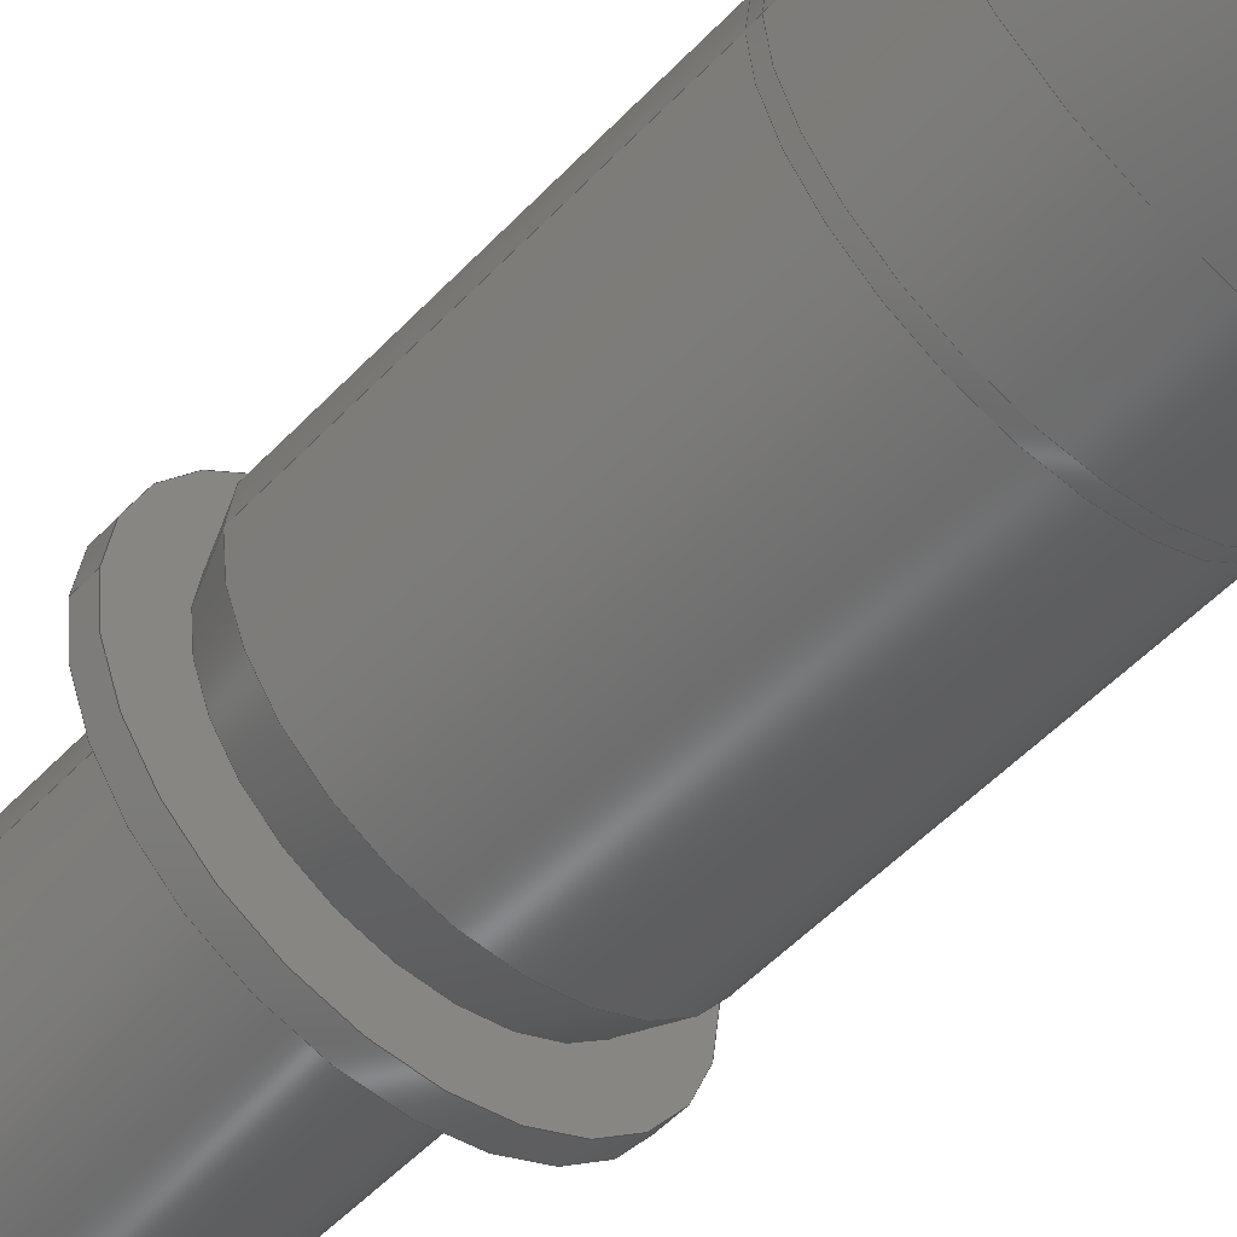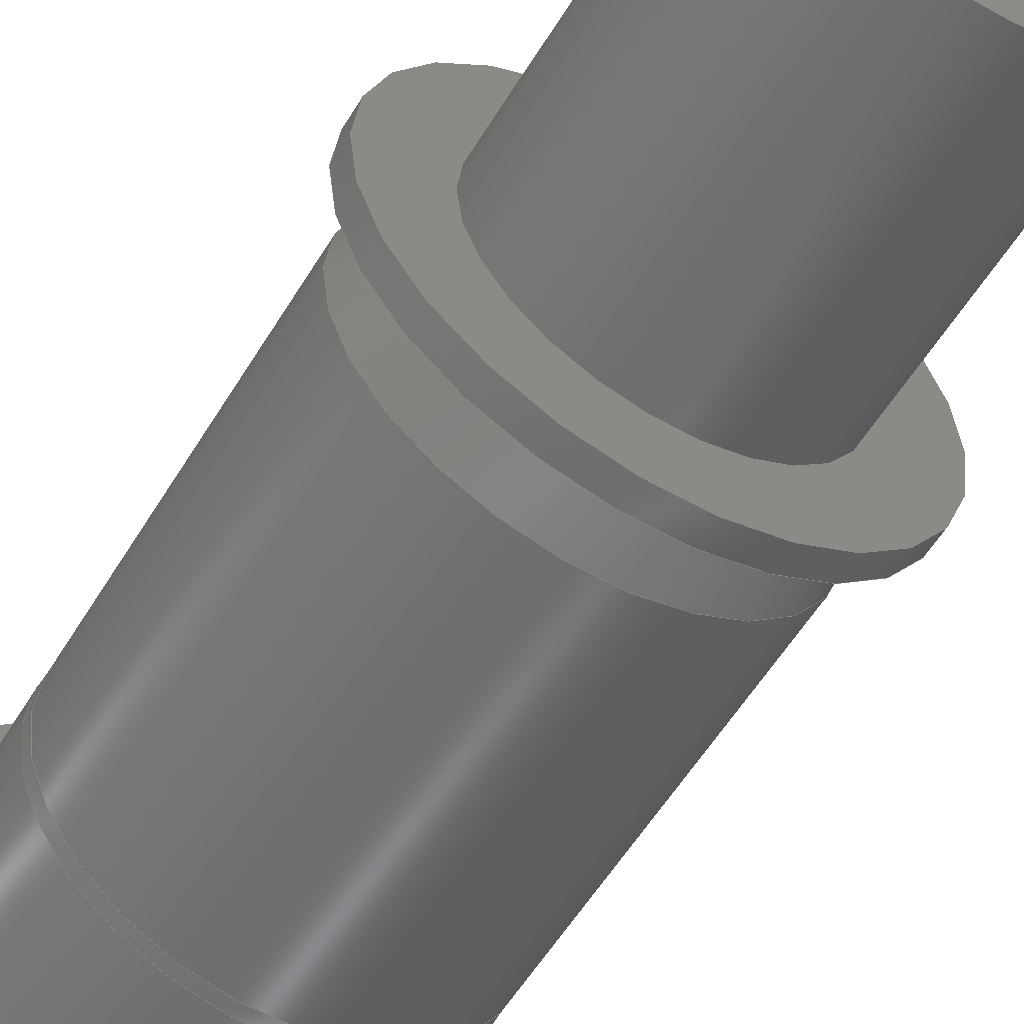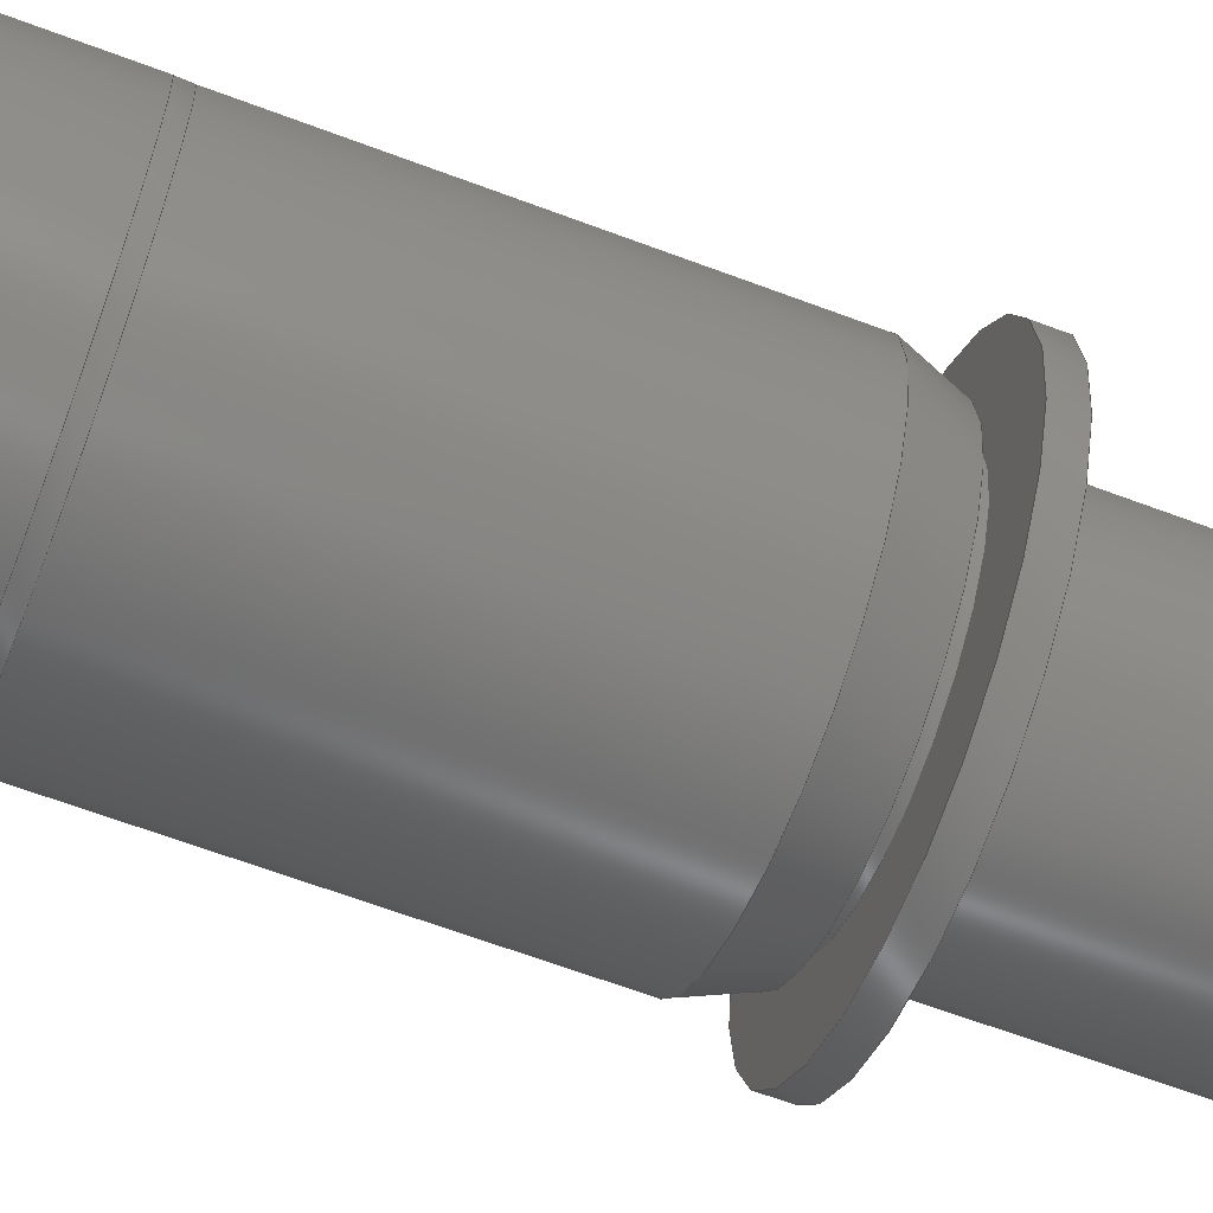
<metadata>
{"format":"step","ext":"step","renderer":"f3d","projection":"perspective","resolution":1024,"background":"white","views":[{"elev":-54.3,"azim":137.5,"up":"+Y"},{"elev":-56.2,"azim":-30.8,"up":"+Y"},{"elev":-63.9,"azim":-110.9,"up":"+Y"}]}
</metadata>
<code>
ISO-10303-21;
DATA;
#1 = APPLICATION_PROTOCOL_DEFINITION('international standard',
  'automotive_design',2000,#2);
#2 = APPLICATION_CONTEXT(
  'core data for automotive mechanical design processes');
#3 = SHAPE_DEFINITION_REPRESENTATION(#4,#10);
#4 = PRODUCT_DEFINITION_SHAPE('','',#5);
#5 = PRODUCT_DEFINITION('design','',#6,#9);
#6 = PRODUCT_DEFINITION_FORMATION('','',#7);
#7 = PRODUCT('Body','Body','',(#8));
#8 = PRODUCT_CONTEXT('',#2,'mechanical');
#9 = PRODUCT_DEFINITION_CONTEXT('part definition',#2,'design');
#10 = ADVANCED_BREP_SHAPE_REPRESENTATION('',(#11,#15),#333);
#11 = AXIS2_PLACEMENT_3D('',#12,#13,#14);
#12 = CARTESIAN_POINT('',(0,0,0));
#13 = DIRECTION('',(0,0,1));
#14 = DIRECTION('',(1,0,-0));
#15 = MANIFOLD_SOLID_BREP('',#16);
#16 = CLOSED_SHELL('',(#17,#50,#69,#86,#111,#131,#156,#181,#206,#231,
    #251,#276,#296,#321));
#17 = ADVANCED_FACE('',(#18),#45,.T.);
#18 = FACE_BOUND('',#19,.F.);
#19 = EDGE_LOOP('',(#20,#29,#37,#44));
#20 = ORIENTED_EDGE('',*,*,#21,.T.);
#21 = EDGE_CURVE('',#22,#22,#24,.T.);
#22 = VERTEX_POINT('',#23);
#23 = CARTESIAN_POINT('',(0.585,1.898e-15,2.85));
#24 = CIRCLE('',#25,0.585);
#25 = AXIS2_PLACEMENT_3D('',#26,#27,#28);
#26 = CARTESIAN_POINT('',(-9.492e-16,2.215e-15,2.85)
  );
#27 = DIRECTION('',(3.331e-16,-7.772e-16,-1));
#28 = DIRECTION('',(1,-5.409e-16,3.331e-16));
#29 = ORIENTED_EDGE('',*,*,#30,.T.);
#30 = EDGE_CURVE('',#22,#31,#33,.T.);
#31 = VERTEX_POINT('',#32);
#32 = CARTESIAN_POINT('',(0.585,2.724e-15,4.09));
#33 = LINE('',#34,#35);
#34 = CARTESIAN_POINT('',(0.585,1.898e-15,2.85));
#35 = VECTOR('',#36,1);
#36 = DIRECTION('',(6.267e-16,6.661e-16,1));
#37 = ORIENTED_EDGE('',*,*,#38,.F.);
#38 = EDGE_CURVE('',#31,#31,#39,.T.);
#39 = CIRCLE('',#40,0.585);
#40 = AXIS2_PLACEMENT_3D('',#41,#42,#43);
#41 = CARTESIAN_POINT('',(-1.362e-15,3.179e-15,4.09)
  );
#42 = DIRECTION('',(3.331e-16,-7.772e-16,-1));
#43 = DIRECTION('',(1,-7.762e-16,3.331e-16));
#44 = ORIENTED_EDGE('',*,*,#30,.F.);
#45 = CYLINDRICAL_SURFACE('',#46,0.585);
#46 = AXIS2_PLACEMENT_3D('',#47,#48,#49);
#47 = CARTESIAN_POINT('',(-9.492e-16,2.215e-15,2.85)
  );
#48 = DIRECTION('',(-3.331e-16,7.772e-16,1));
#49 = DIRECTION('',(1,-5.409e-16,3.331e-16));
#50 = ADVANCED_FACE('',(#51),#64,.T.);
#51 = FACE_BOUND('',#52,.F.);
#52 = EDGE_LOOP('',(#53,#54,#63));
#53 = ORIENTED_EDGE('',*,*,#38,.T.);
#54 = ORIENTED_EDGE('',*,*,#55,.T.);
#55 = EDGE_CURVE('',#31,#56,#58,.T.);
#56 = VERTEX_POINT('',#57);
#57 = CARTESIAN_POINT('',(3.519e-17,2.831e-15,4.25)
  );
#58 = CIRCLE('',#59,1.149);
#59 = AXIS2_PLACEMENT_3D('',#60,#61,#62);
#60 = CARTESIAN_POINT('',(-1.88e-31,2.065e-15,
    3.101));
#61 = DIRECTION('',(0,-1,6.661e-16));
#62 = DIRECTION('',(1,0,0));
#63 = ORIENTED_EDGE('',*,*,#55,.F.);
#64 = SPHERICAL_SURFACE('',#65,1.149);
#65 = AXIS2_PLACEMENT_3D('',#66,#67,#68);
#66 = CARTESIAN_POINT('',(-1.88e-31,2.065e-15,
    3.101));
#67 = DIRECTION('',(-3.331e-16,7.772e-16,1));
#68 = DIRECTION('',(1,-1.541e-15,3.331e-16));
#69 = ADVANCED_FACE('',(#70),#81,.T.);
#70 = FACE_BOUND('',#71,.F.);
#71 = EDGE_LOOP('',(#72));
#72 = ORIENTED_EDGE('',*,*,#73,.F.);
#73 = EDGE_CURVE('',#74,#74,#76,.T.);
#74 = VERTEX_POINT('',#75);
#75 = CARTESIAN_POINT('',(0.915,0,0));
#76 = CIRCLE('',#77,0.915);
#77 = AXIS2_PLACEMENT_3D('',#78,#79,#80);
#78 = CARTESIAN_POINT('',(1.015e-31,-2.368e-31,
    -3.048e-16));
#79 = DIRECTION('',(3.331e-16,-7.772e-16,-1));
#80 = DIRECTION('',(1,2.588e-31,3.331e-16));
#81 = PLANE('',#82);
#82 = AXIS2_PLACEMENT_3D('',#83,#84,#85);
#83 = CARTESIAN_POINT('',(0,0,0));
#84 = DIRECTION('',(3.331e-16,-7.772e-16,-1));
#85 = DIRECTION('',(1,2.588e-31,3.331e-16));
#86 = ADVANCED_FACE('',(#87),#106,.T.);
#87 = FACE_BOUND('',#88,.F.);
#88 = EDGE_LOOP('',(#89,#90,#98,#105));
#89 = ORIENTED_EDGE('',*,*,#73,.T.);
#90 = ORIENTED_EDGE('',*,*,#91,.T.);
#91 = EDGE_CURVE('',#74,#92,#94,.T.);
#92 = VERTEX_POINT('',#93);
#93 = CARTESIAN_POINT('',(0.915,2.665e-16,0.4));
#94 = LINE('',#95,#96);
#95 = CARTESIAN_POINT('',(0.915,0,0));
#96 = VECTOR('',#97,1);
#97 = DIRECTION('',(0,6.661e-16,1));
#98 = ORIENTED_EDGE('',*,*,#99,.F.);
#99 = EDGE_CURVE('',#92,#92,#100,.T.);
#100 = CIRCLE('',#101,0.915);
#101 = AXIS2_PLACEMENT_3D('',#102,#103,#104);
#102 = CARTESIAN_POINT('',(-1.332e-16,3.109e-16,0.4));
#103 = DIRECTION('',(3.331e-16,-7.772e-16,-1));
#104 = DIRECTION('',(1,-4.853e-17,3.331e-16));
#105 = ORIENTED_EDGE('',*,*,#91,.F.);
#106 = CYLINDRICAL_SURFACE('',#107,0.915);
#107 = AXIS2_PLACEMENT_3D('',#108,#109,#110);
#108 = CARTESIAN_POINT('',(1.015e-31,-2.368e-31,
    -3.048e-16));
#109 = DIRECTION('',(-3.331e-16,7.772e-16,1));
#110 = DIRECTION('',(1,2.588e-31,3.331e-16));
#111 = ADVANCED_FACE('',(#112,#115),#126,.T.);
#112 = FACE_BOUND('',#113,.F.);
#113 = EDGE_LOOP('',(#114));
#114 = ORIENTED_EDGE('',*,*,#99,.T.);
#115 = FACE_BOUND('',#116,.F.);
#116 = EDGE_LOOP('',(#117));
#117 = ORIENTED_EDGE('',*,*,#118,.F.);
#118 = EDGE_CURVE('',#119,#119,#121,.T.);
#119 = VERTEX_POINT('',#120);
#120 = CARTESIAN_POINT('',(0.7525,2.665e-16,0.4));
#121 = CIRCLE('',#122,0.7525);
#122 = AXIS2_PLACEMENT_3D('',#123,#124,#125);
#123 = CARTESIAN_POINT('',(-1.332e-16,3.109e-16,0.4));
#124 = DIRECTION('',(3.331e-16,-7.772e-16,-1));
#125 = DIRECTION('',(1,-5.902e-17,3.331e-16));
#126 = PLANE('',#127);
#127 = AXIS2_PLACEMENT_3D('',#128,#129,#130);
#128 = CARTESIAN_POINT('',(-1.332e-16,3.109e-16,0.4));
#129 = DIRECTION('',(-3.331e-16,7.772e-16,1));
#130 = DIRECTION('',(-1,4.853e-17,-3.331e-16));
#131 = ADVANCED_FACE('',(#132),#151,.T.);
#132 = FACE_BOUND('',#133,.F.);
#133 = EDGE_LOOP('',(#134,#135,#143,#150));
#134 = ORIENTED_EDGE('',*,*,#118,.T.);
#135 = ORIENTED_EDGE('',*,*,#136,.T.);
#136 = EDGE_CURVE('',#119,#137,#139,.T.);
#137 = VERTEX_POINT('',#138);
#138 = CARTESIAN_POINT('',(0.7525,5.995e-16,0.9));
#139 = LINE('',#140,#141);
#140 = CARTESIAN_POINT('',(0.7525,2.665e-16,0.4));
#141 = VECTOR('',#142,1);
#142 = DIRECTION('',(0,6.661e-16,1));
#143 = ORIENTED_EDGE('',*,*,#144,.F.);
#144 = EDGE_CURVE('',#137,#137,#145,.T.);
#145 = CIRCLE('',#146,0.7525);
#146 = AXIS2_PLACEMENT_3D('',#147,#148,#149);
#147 = CARTESIAN_POINT('',(-2.998e-16,6.994e-16,0.9)
  );
#148 = DIRECTION('',(3.331e-16,-7.772e-16,-1));
#149 = DIRECTION('',(1,-1.328e-16,3.331e-16));
#150 = ORIENTED_EDGE('',*,*,#136,.F.);
#151 = CYLINDRICAL_SURFACE('',#152,0.7525);
#152 = AXIS2_PLACEMENT_3D('',#153,#154,#155);
#153 = CARTESIAN_POINT('',(-1.332e-16,3.109e-16,0.4));
#154 = DIRECTION('',(-3.331e-16,7.772e-16,1));
#155 = DIRECTION('',(1,-5.902e-17,3.331e-16));
#156 = ADVANCED_FACE('',(#157),#176,.T.);
#157 = FACE_BOUND('',#158,.F.);
#158 = EDGE_LOOP('',(#159,#160,#168,#175));
#159 = ORIENTED_EDGE('',*,*,#144,.T.);
#160 = ORIENTED_EDGE('',*,*,#161,.T.);
#161 = EDGE_CURVE('',#137,#162,#164,.T.);
#162 = VERTEX_POINT('',#163);
#163 = CARTESIAN_POINT('',(0.75,6.328e-16,0.95));
#164 = LINE('',#165,#166);
#165 = CARTESIAN_POINT('',(0.7525,5.995e-16,0.9));
#166 = VECTOR('',#167,1);
#167 = DIRECTION('',(-0.04994,6.653e-16,
    0.9988));
#168 = ORIENTED_EDGE('',*,*,#169,.F.);
#169 = EDGE_CURVE('',#162,#162,#170,.T.);
#170 = CIRCLE('',#171,0.75);
#171 = AXIS2_PLACEMENT_3D('',#172,#173,#174);
#172 = CARTESIAN_POINT('',(-3.164e-16,7.383e-16,0.95
    ));
#173 = DIRECTION('',(3.331e-16,-7.772e-16,-1));
#174 = DIRECTION('',(1,-1.406e-16,3.331e-16));
#175 = ORIENTED_EDGE('',*,*,#161,.F.);
#176 = CONICAL_SURFACE('',#177,0.7525,0.04996);
#177 = AXIS2_PLACEMENT_3D('',#178,#179,#180);
#178 = CARTESIAN_POINT('',(-2.998e-16,6.994e-16,0.9)
  );
#179 = DIRECTION('',(3.331e-16,-7.772e-16,-1));
#180 = DIRECTION('',(1,-1.328e-16,3.331e-16));
#181 = ADVANCED_FACE('',(#182),#201,.T.);
#182 = FACE_BOUND('',#183,.F.);
#183 = EDGE_LOOP('',(#184,#185,#193,#200));
#184 = ORIENTED_EDGE('',*,*,#169,.T.);
#185 = ORIENTED_EDGE('',*,*,#186,.T.);
#186 = EDGE_CURVE('',#162,#187,#189,.T.);
#187 = VERTEX_POINT('',#188);
#188 = CARTESIAN_POINT('',(0.75,1.665e-15,2.5));
#189 = LINE('',#190,#191);
#190 = CARTESIAN_POINT('',(0.75,6.328e-16,0.95));
#191 = VECTOR('',#192,1);
#192 = DIRECTION('',(0,6.661e-16,1));
#193 = ORIENTED_EDGE('',*,*,#194,.F.);
#194 = EDGE_CURVE('',#187,#187,#195,.T.);
#195 = CIRCLE('',#196,0.75);
#196 = AXIS2_PLACEMENT_3D('',#197,#198,#199);
#197 = CARTESIAN_POINT('',(-8.327e-16,1.943e-15,2.5)
  );
#198 = DIRECTION('',(3.331e-16,-7.772e-16,-1));
#199 = DIRECTION('',(1,-3.701e-16,3.331e-16));
#200 = ORIENTED_EDGE('',*,*,#186,.F.);
#201 = CYLINDRICAL_SURFACE('',#202,0.75);
#202 = AXIS2_PLACEMENT_3D('',#203,#204,#205);
#203 = CARTESIAN_POINT('',(-3.164e-16,7.383e-16,0.95
    ));
#204 = DIRECTION('',(-3.331e-16,7.772e-16,1));
#205 = DIRECTION('',(1,-1.406e-16,3.331e-16));
#206 = ADVANCED_FACE('',(#207),#226,.T.);
#207 = FACE_BOUND('',#208,.F.);
#208 = EDGE_LOOP('',(#209,#210,#218,#225));
#209 = ORIENTED_EDGE('',*,*,#194,.T.);
#210 = ORIENTED_EDGE('',*,*,#211,.T.);
#211 = EDGE_CURVE('',#187,#212,#214,.T.);
#212 = VERTEX_POINT('',#213);
#213 = CARTESIAN_POINT('',(0.67,1.799e-15,2.7));
#214 = LINE('',#215,#216);
#215 = CARTESIAN_POINT('',(0.75,1.665e-15,2.5));
#216 = VECTOR('',#217,1);
#217 = DIRECTION('',(-0.3714,6.185e-16,0.9285)
  );
#218 = ORIENTED_EDGE('',*,*,#219,.F.);
#219 = EDGE_CURVE('',#212,#212,#220,.T.);
#220 = CIRCLE('',#221,0.67);
#221 = AXIS2_PLACEMENT_3D('',#222,#223,#224);
#222 = CARTESIAN_POINT('',(-8.993e-16,2.098e-15,2.7)
  );
#223 = DIRECTION('',(3.331e-16,-7.772e-16,-1));
#224 = DIRECTION('',(1,-4.474e-16,3.331e-16));
#225 = ORIENTED_EDGE('',*,*,#211,.F.);
#226 = CONICAL_SURFACE('',#227,0.75,0.3805);
#227 = AXIS2_PLACEMENT_3D('',#228,#229,#230);
#228 = CARTESIAN_POINT('',(-8.327e-16,1.943e-15,2.5)
  );
#229 = DIRECTION('',(3.331e-16,-7.772e-16,-1));
#230 = DIRECTION('',(1,-3.701e-16,3.331e-16));
#231 = ADVANCED_FACE('',(#232,#235),#246,.T.);
#232 = FACE_BOUND('',#233,.F.);
#233 = EDGE_LOOP('',(#234));
#234 = ORIENTED_EDGE('',*,*,#219,.T.);
#235 = FACE_BOUND('',#236,.F.);
#236 = EDGE_LOOP('',(#237));
#237 = ORIENTED_EDGE('',*,*,#238,.F.);
#238 = EDGE_CURVE('',#239,#239,#241,.T.);
#239 = VERTEX_POINT('',#240);
#240 = CARTESIAN_POINT('',(0.585,1.799e-15,2.7));
#241 = CIRCLE('',#242,0.585);
#242 = AXIS2_PLACEMENT_3D('',#243,#244,#245);
#243 = CARTESIAN_POINT('',(-8.993e-16,2.098e-15,2.7)
  );
#244 = DIRECTION('',(3.331e-16,-7.772e-16,-1));
#245 = DIRECTION('',(1,-5.124e-16,3.331e-16));
#246 = PLANE('',#247);
#247 = AXIS2_PLACEMENT_3D('',#248,#249,#250);
#248 = CARTESIAN_POINT('',(-8.993e-16,2.098e-15,2.7)
  );
#249 = DIRECTION('',(-3.331e-16,7.772e-16,1));
#250 = DIRECTION('',(-1,4.474e-16,-3.331e-16));
#251 = ADVANCED_FACE('',(#252),#271,.T.);
#252 = FACE_BOUND('',#253,.F.);
#253 = EDGE_LOOP('',(#254,#255,#263,#270));
#254 = ORIENTED_EDGE('',*,*,#238,.T.);
#255 = ORIENTED_EDGE('',*,*,#256,.T.);
#256 = EDGE_CURVE('',#239,#257,#259,.T.);
#257 = VERTEX_POINT('',#258);
#258 = CARTESIAN_POINT('',(0.585,1.832e-15,2.75));
#259 = LINE('',#260,#261);
#260 = CARTESIAN_POINT('',(0.585,1.799e-15,2.7));
#261 = VECTOR('',#262,1);
#262 = DIRECTION('',(0,6.661e-16,1));
#263 = ORIENTED_EDGE('',*,*,#264,.F.);
#264 = EDGE_CURVE('',#257,#257,#265,.T.);
#265 = CIRCLE('',#266,0.585);
#266 = AXIS2_PLACEMENT_3D('',#267,#268,#269);
#267 = CARTESIAN_POINT('',(-9.159e-16,2.137e-15,2.75
    ));
#268 = DIRECTION('',(3.331e-16,-7.772e-16,-1));
#269 = DIRECTION('',(1,-5.219e-16,3.331e-16));
#270 = ORIENTED_EDGE('',*,*,#256,.F.);
#271 = CYLINDRICAL_SURFACE('',#272,0.585);
#272 = AXIS2_PLACEMENT_3D('',#273,#274,#275);
#273 = CARTESIAN_POINT('',(-8.993e-16,2.098e-15,2.7)
  );
#274 = DIRECTION('',(-3.331e-16,7.772e-16,1));
#275 = DIRECTION('',(1,-5.124e-16,3.331e-16));
#276 = ADVANCED_FACE('',(#277,#288),#291,.F.);
#277 = FACE_BOUND('',#278,.T.);
#278 = EDGE_LOOP('',(#279));
#279 = ORIENTED_EDGE('',*,*,#280,.T.);
#280 = EDGE_CURVE('',#281,#281,#283,.T.);
#281 = VERTEX_POINT('',#282);
#282 = CARTESIAN_POINT('',(0.8738,1.832e-15,2.75));
#283 = CIRCLE('',#284,0.8738);
#284 = AXIS2_PLACEMENT_3D('',#285,#286,#287);
#285 = CARTESIAN_POINT('',(-9.159e-16,2.137e-15,2.75
    ));
#286 = DIRECTION('',(3.331e-16,-7.772e-16,-1));
#287 = DIRECTION('',(1,-3.494e-16,3.331e-16));
#288 = FACE_BOUND('',#289,.T.);
#289 = EDGE_LOOP('',(#290));
#290 = ORIENTED_EDGE('',*,*,#264,.F.);
#291 = PLANE('',#292);
#292 = AXIS2_PLACEMENT_3D('',#293,#294,#295);
#293 = CARTESIAN_POINT('',(-9.159e-16,2.137e-15,2.75
    ));
#294 = DIRECTION('',(-3.331e-16,7.772e-16,1));
#295 = DIRECTION('',(-1,3.494e-16,-3.331e-16));
#296 = ADVANCED_FACE('',(#297),#316,.T.);
#297 = FACE_BOUND('',#298,.T.);
#298 = EDGE_LOOP('',(#299,#308,#314,#315));
#299 = ORIENTED_EDGE('',*,*,#300,.T.);
#300 = EDGE_CURVE('',#301,#301,#303,.T.);
#301 = VERTEX_POINT('',#302);
#302 = CARTESIAN_POINT('',(0.8738,1.898e-15,2.85));
#303 = CIRCLE('',#304,0.8738);
#304 = AXIS2_PLACEMENT_3D('',#305,#306,#307);
#305 = CARTESIAN_POINT('',(-9.492e-16,2.215e-15,2.85
    ));
#306 = DIRECTION('',(3.331e-16,-7.772e-16,-1));
#307 = DIRECTION('',(1,-3.621e-16,3.331e-16));
#308 = ORIENTED_EDGE('',*,*,#309,.T.);
#309 = EDGE_CURVE('',#301,#281,#310,.T.);
#310 = LINE('',#311,#312);
#311 = CARTESIAN_POINT('',(0.8738,1.898e-15,2.85));
#312 = VECTOR('',#313,1);
#313 = DIRECTION('',(0,-6.661e-16,-1));
#314 = ORIENTED_EDGE('',*,*,#280,.F.);
#315 = ORIENTED_EDGE('',*,*,#309,.F.);
#316 = CYLINDRICAL_SURFACE('',#317,0.8738);
#317 = AXIS2_PLACEMENT_3D('',#318,#319,#320);
#318 = CARTESIAN_POINT('',(-9.492e-16,2.215e-15,2.85
    ));
#319 = DIRECTION('',(3.331e-16,-7.772e-16,-1));
#320 = DIRECTION('',(1,-3.621e-16,3.331e-16));
#321 = ADVANCED_FACE('',(#322,#325),#328,.F.);
#322 = FACE_BOUND('',#323,.T.);
#323 = EDGE_LOOP('',(#324));
#324 = ORIENTED_EDGE('',*,*,#21,.T.);
#325 = FACE_BOUND('',#326,.T.);
#326 = EDGE_LOOP('',(#327));
#327 = ORIENTED_EDGE('',*,*,#300,.F.);
#328 = PLANE('',#329);
#329 = AXIS2_PLACEMENT_3D('',#330,#331,#332);
#330 = CARTESIAN_POINT('',(-9.492e-16,2.215e-15,2.85
    ));
#331 = DIRECTION('',(3.331e-16,-7.772e-16,-1));
#332 = DIRECTION('',(1,-5.409e-16,3.331e-16));
#333 = ( GEOMETRIC_REPRESENTATION_CONTEXT(3) 
GLOBAL_UNCERTAINTY_ASSIGNED_CONTEXT((#337)) GLOBAL_UNIT_ASSIGNED_CONTEXT
((#334,#335,#336)) REPRESENTATION_CONTEXT('Context #1',
  '3D Context with UNIT and UNCERTAINTY') );
#334 = ( LENGTH_UNIT() NAMED_UNIT(*) SI_UNIT(.MILLI.,.METRE.) );
#335 = ( NAMED_UNIT(*) PLANE_ANGLE_UNIT() SI_UNIT($,.RADIAN.) );
#336 = ( NAMED_UNIT(*) SI_UNIT($,.STERADIAN.) SOLID_ANGLE_UNIT() );
#337 = UNCERTAINTY_MEASURE_WITH_UNIT(LENGTH_MEASURE(1e-07),#334,
  'distance_accuracy_value','confusion accuracy');
#338 = PRODUCT_RELATED_PRODUCT_CATEGORY('part',$,(#7));
#339 = MECHANICAL_DESIGN_GEOMETRIC_PRESENTATION_REPRESENTATION('',(#340)
  ,#333);
#340 = STYLED_ITEM('color',(#341),#15);
#341 = PRESENTATION_STYLE_ASSIGNMENT((#342,#348));
#342 = SURFACE_STYLE_USAGE(.BOTH.,#343);
#343 = SURFACE_SIDE_STYLE('',(#344));
#344 = SURFACE_STYLE_FILL_AREA(#345);
#345 = FILL_AREA_STYLE('',(#346));
#346 = FILL_AREA_STYLE_COLOUR('',#347);
#347 = COLOUR_RGB('',1,0.6667,0);
#348 = CURVE_STYLE('',#349,POSITIVE_LENGTH_MEASURE(0.1),#347);
#349 = DRAUGHTING_PRE_DEFINED_CURVE_FONT('continuous');
ENDSEC;
END-ISO-10303-21;

</code>
